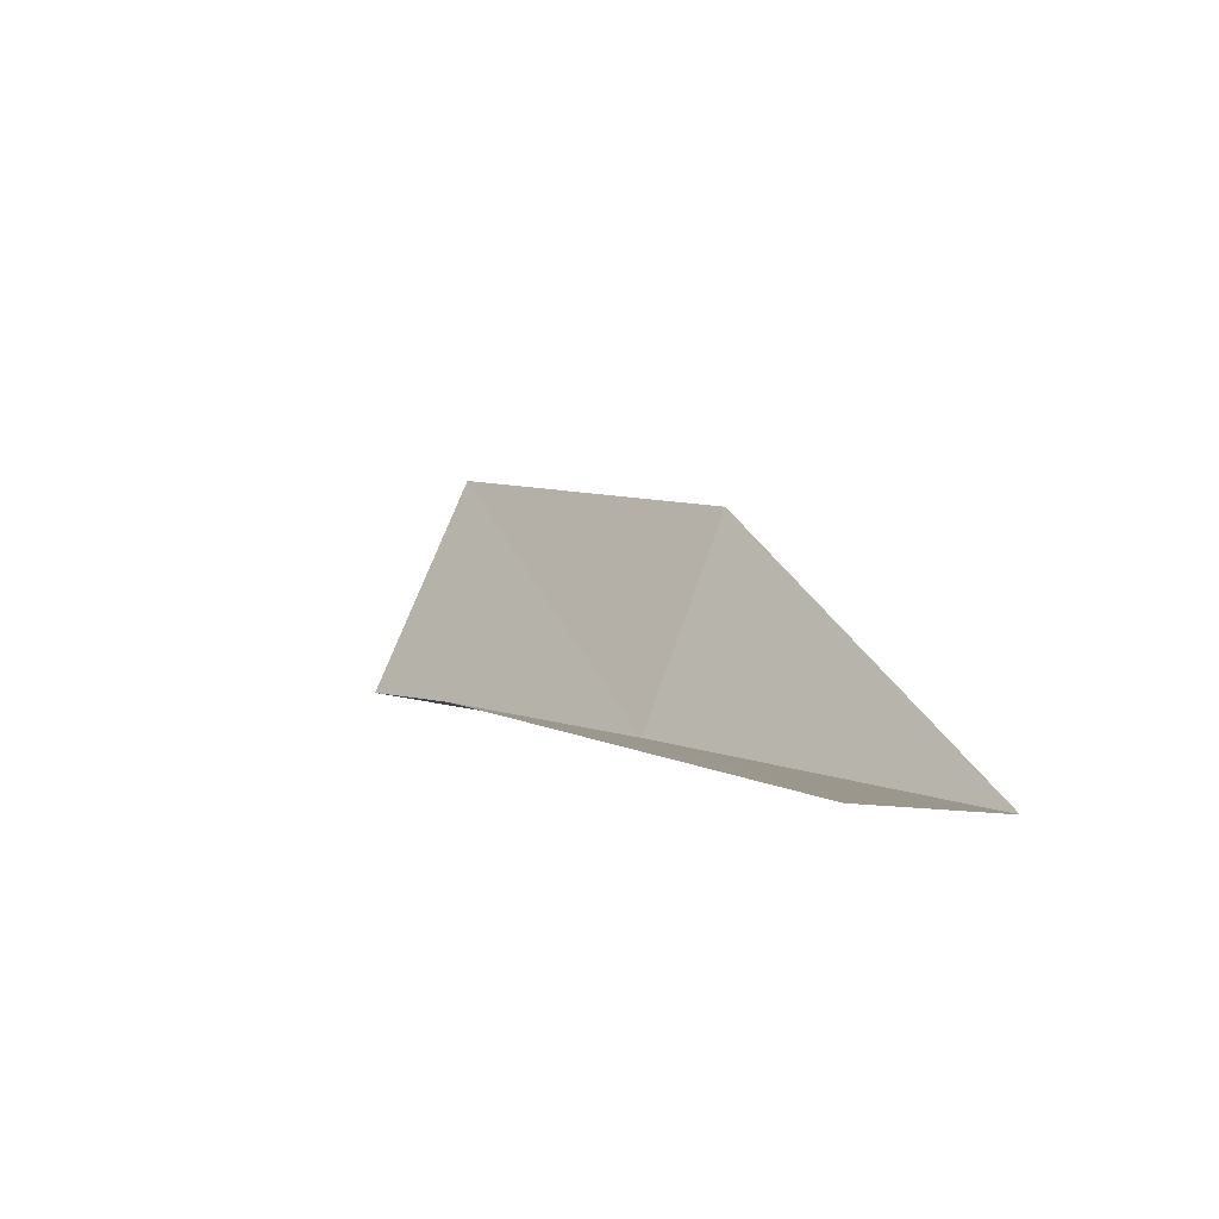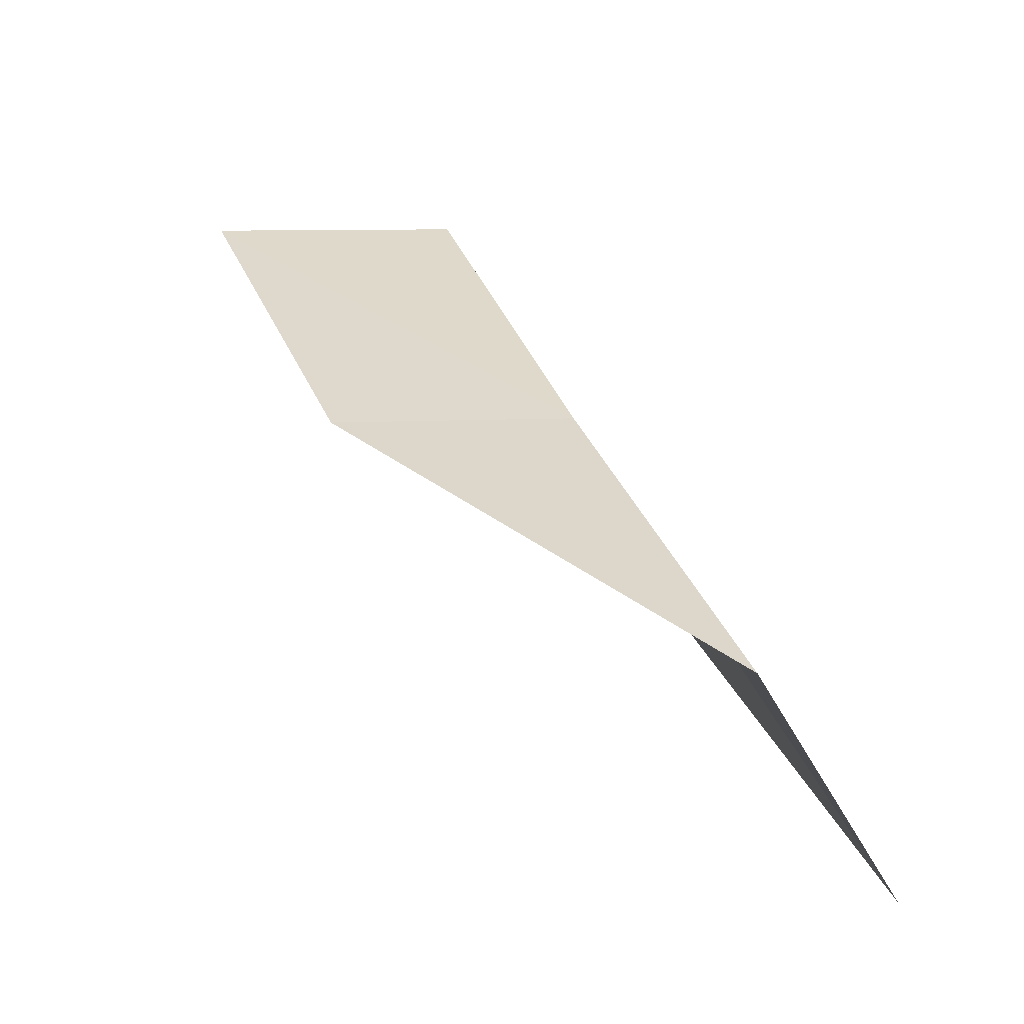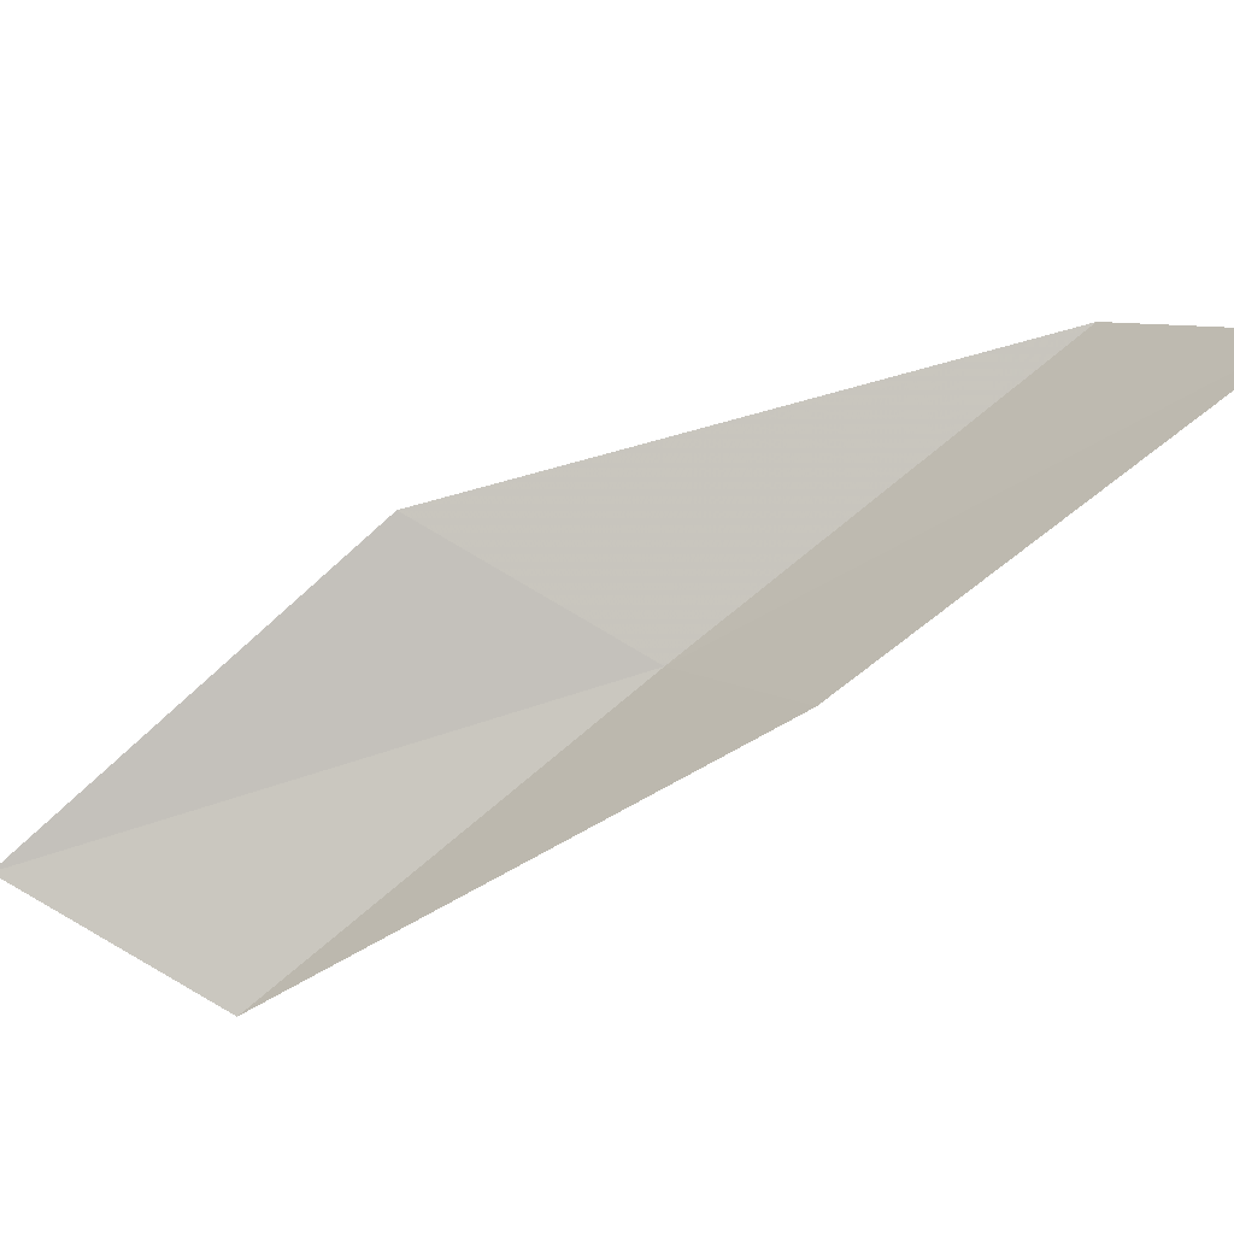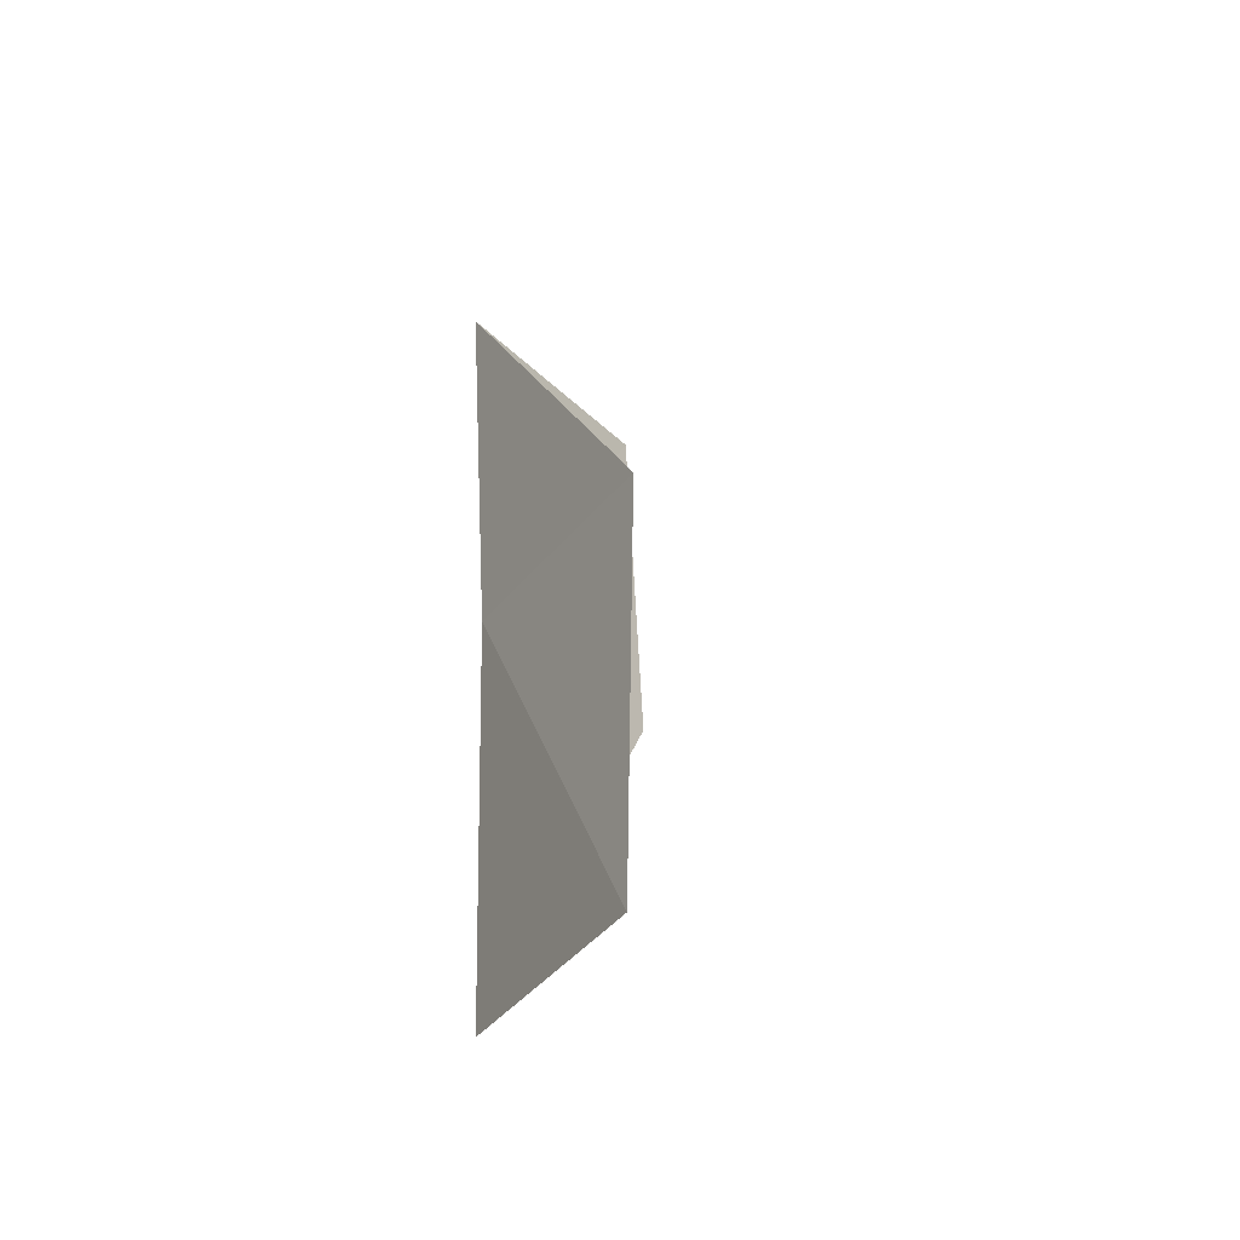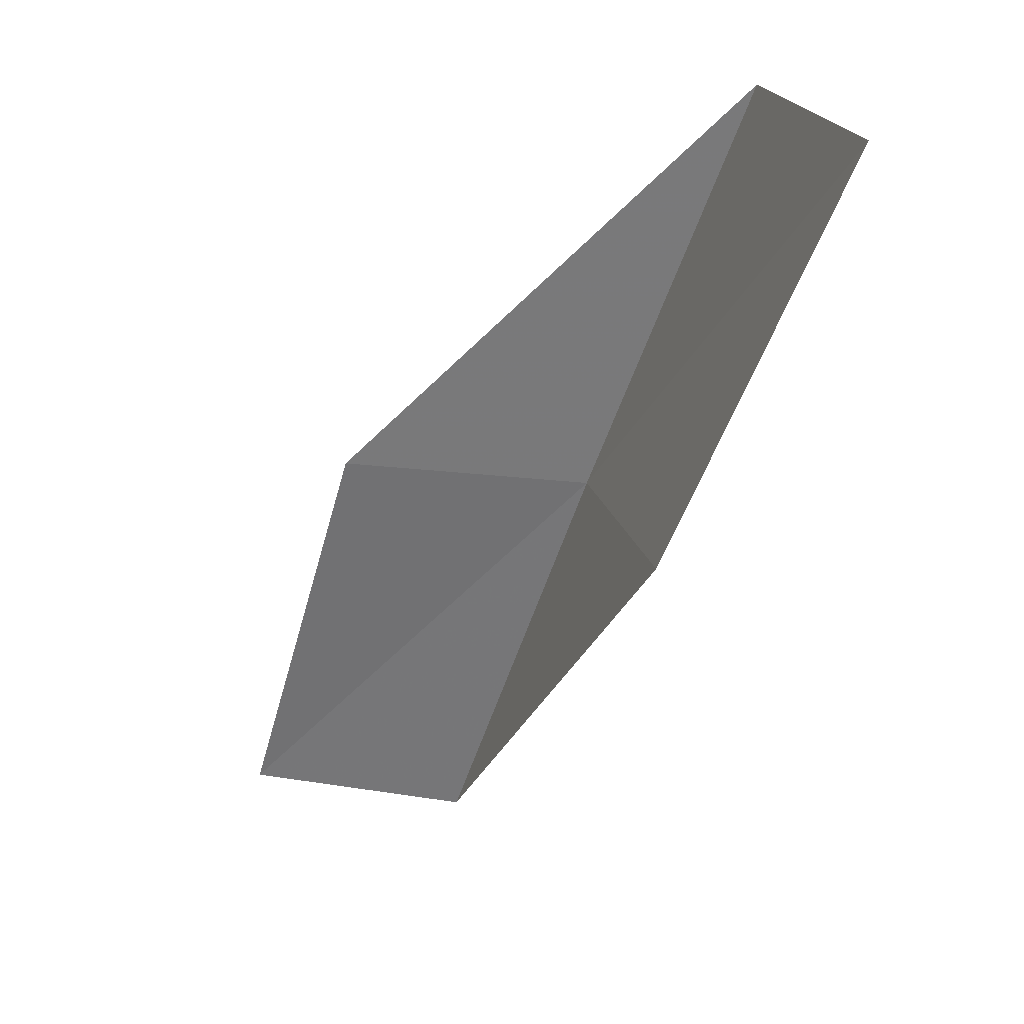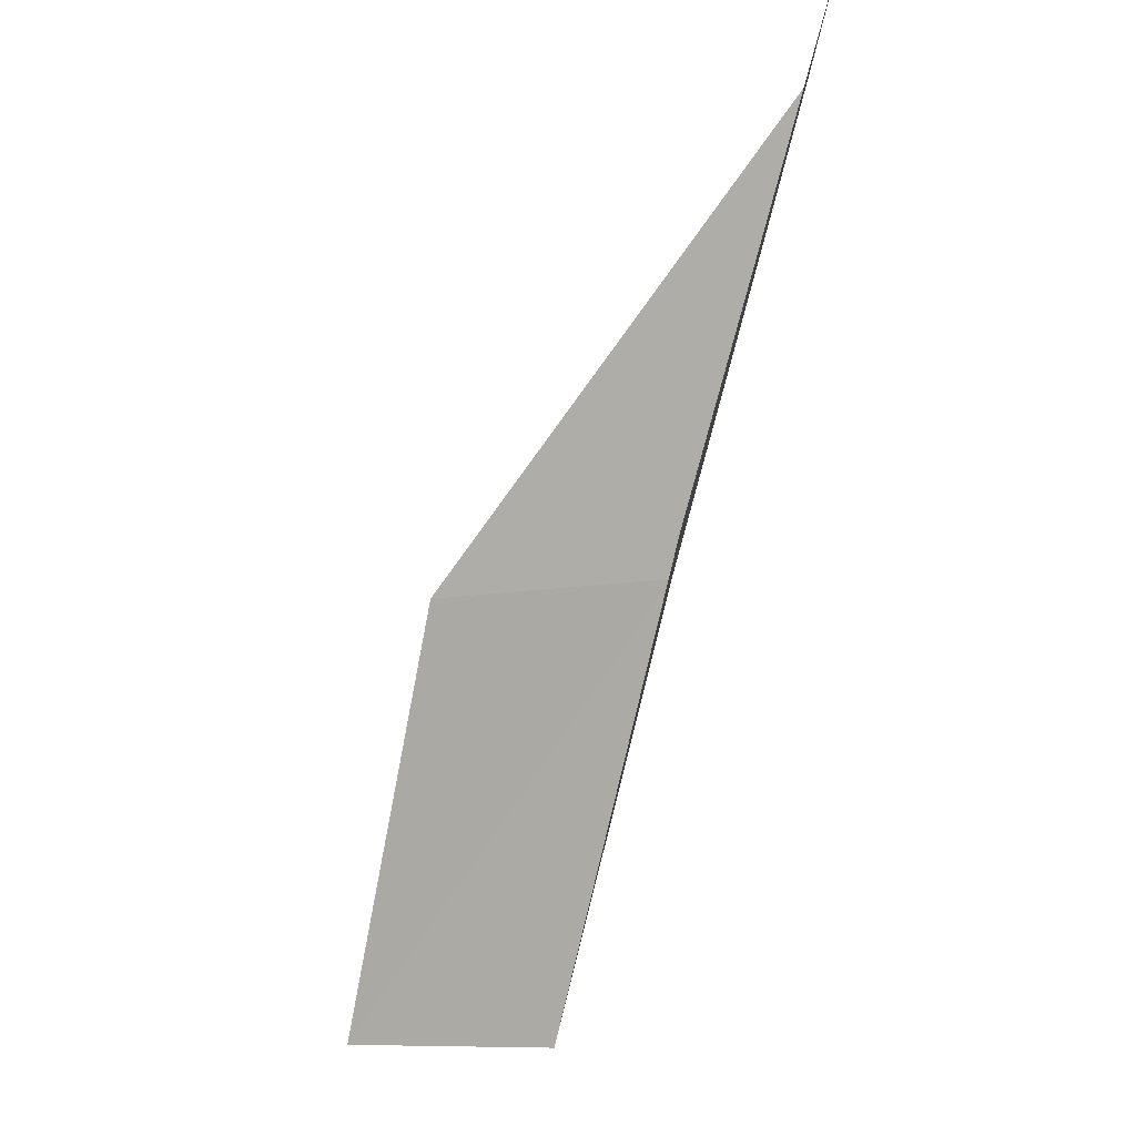
<metadata>
{"format":"obj","ext":"obj","renderer":"f3d","projection":"perspective","resolution":1024,"background":"white","views":[{"elev":-3.1,"azim":124.9,"up":"+Y"},{"elev":-73.7,"azim":-56.1,"up":"+Z"},{"elev":79.5,"azim":-150.2,"up":"+Y"},{"elev":-29.3,"azim":67.1,"up":"+Z"},{"elev":21.0,"azim":-161.1,"up":"+Z"},{"elev":-9.4,"azim":-146.4,"up":"+Z"}]}
</metadata>
<code>
v -2.92 31.56 39.23
v -0.2914 31.82 39.23
v -4.681 32.04 43.59
v -6.146 34.24 43.59
v -4.24 33.61 39.23
v 1.24 31.11 34.87
v -1.215 31 34.87
f 1 3 2
f 1 5 4
f 1 4 3
f 1 6 7
f 1 2 6
f 1 7 5

</code>
